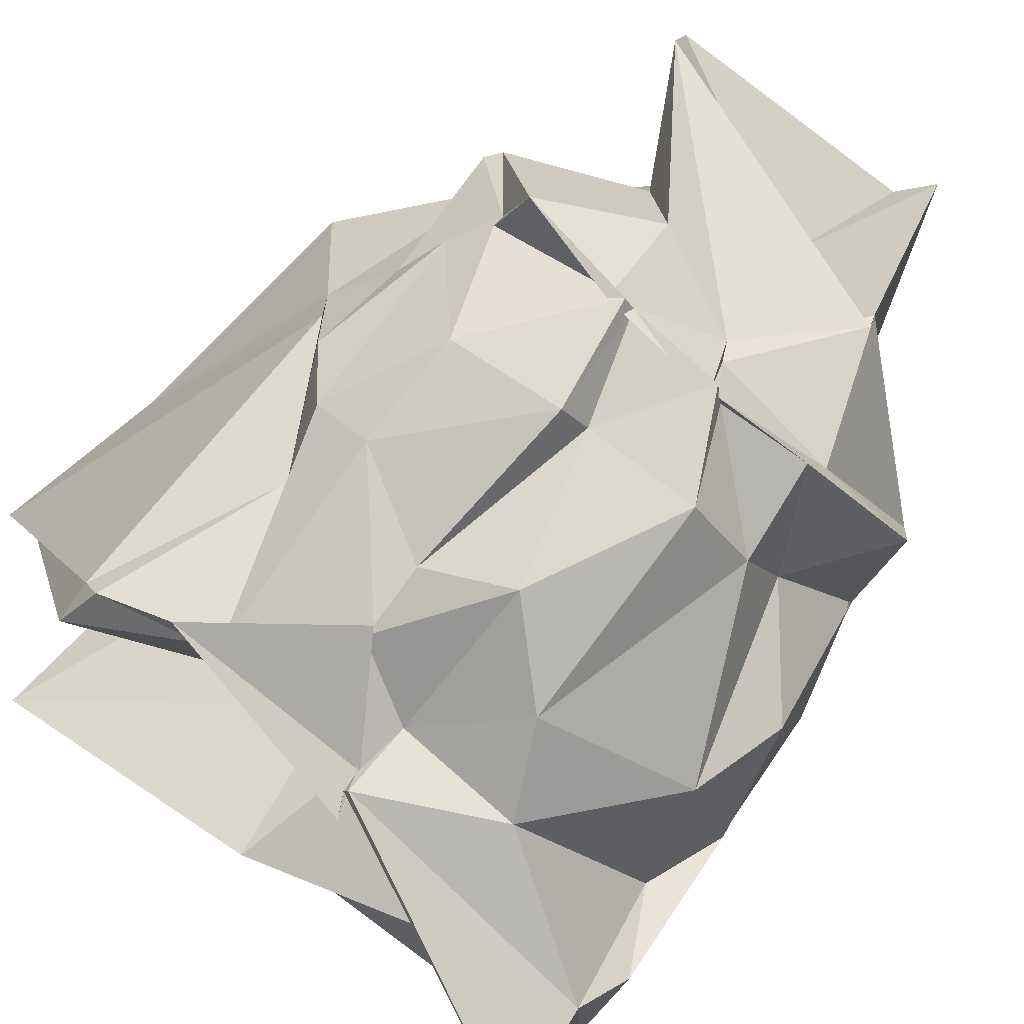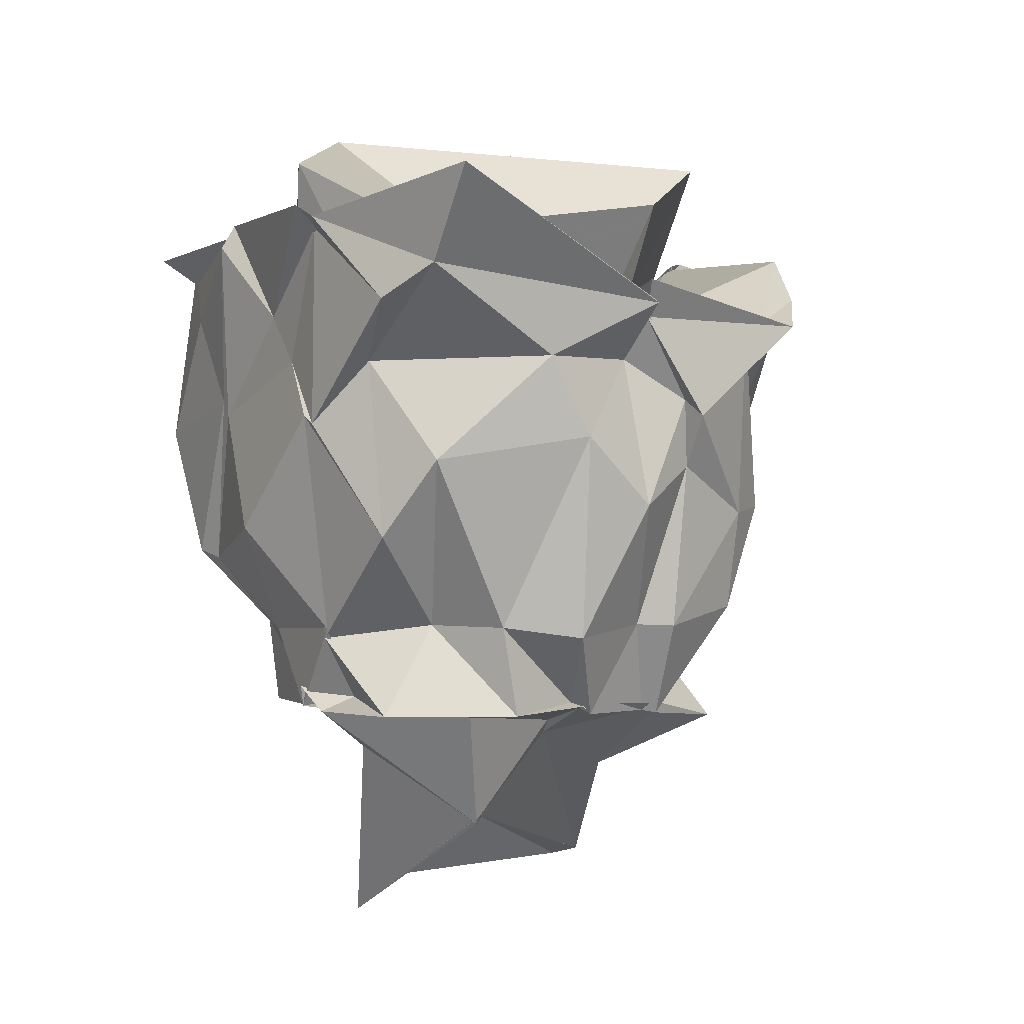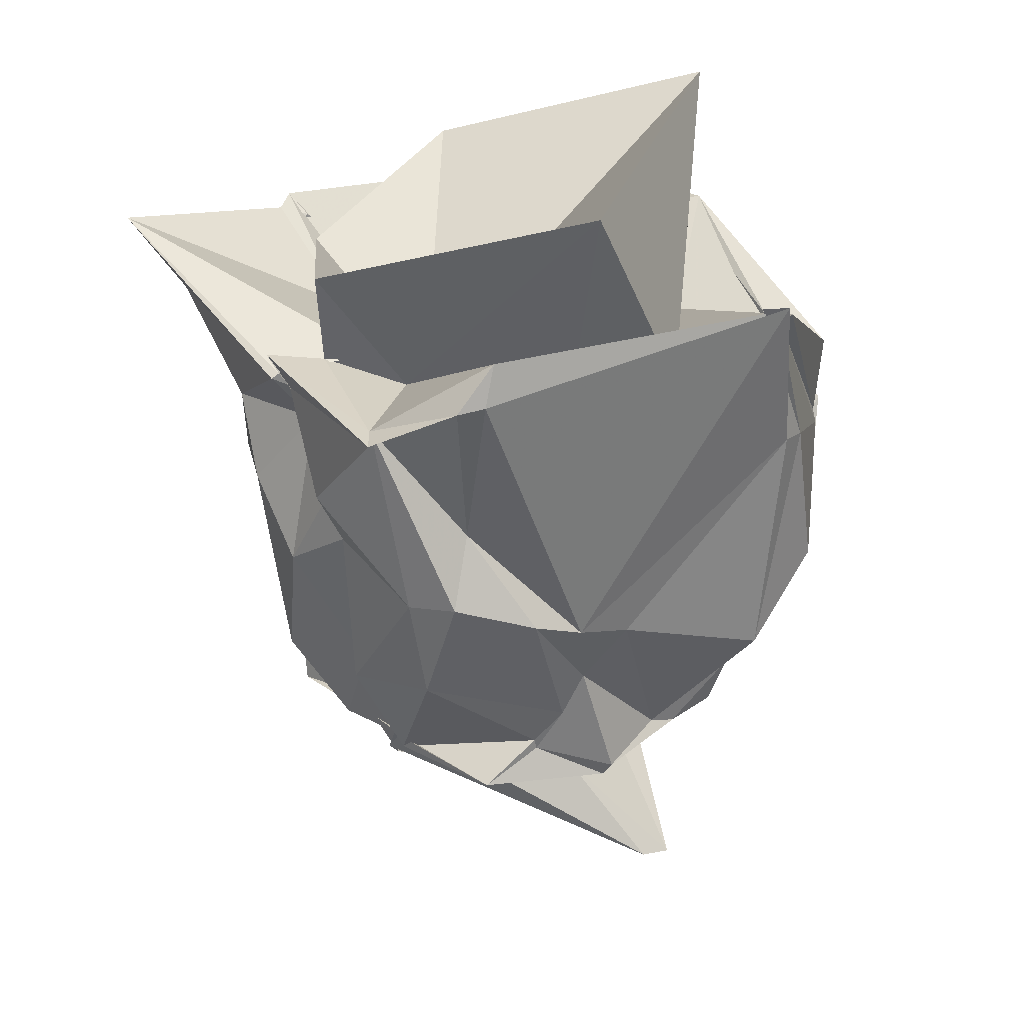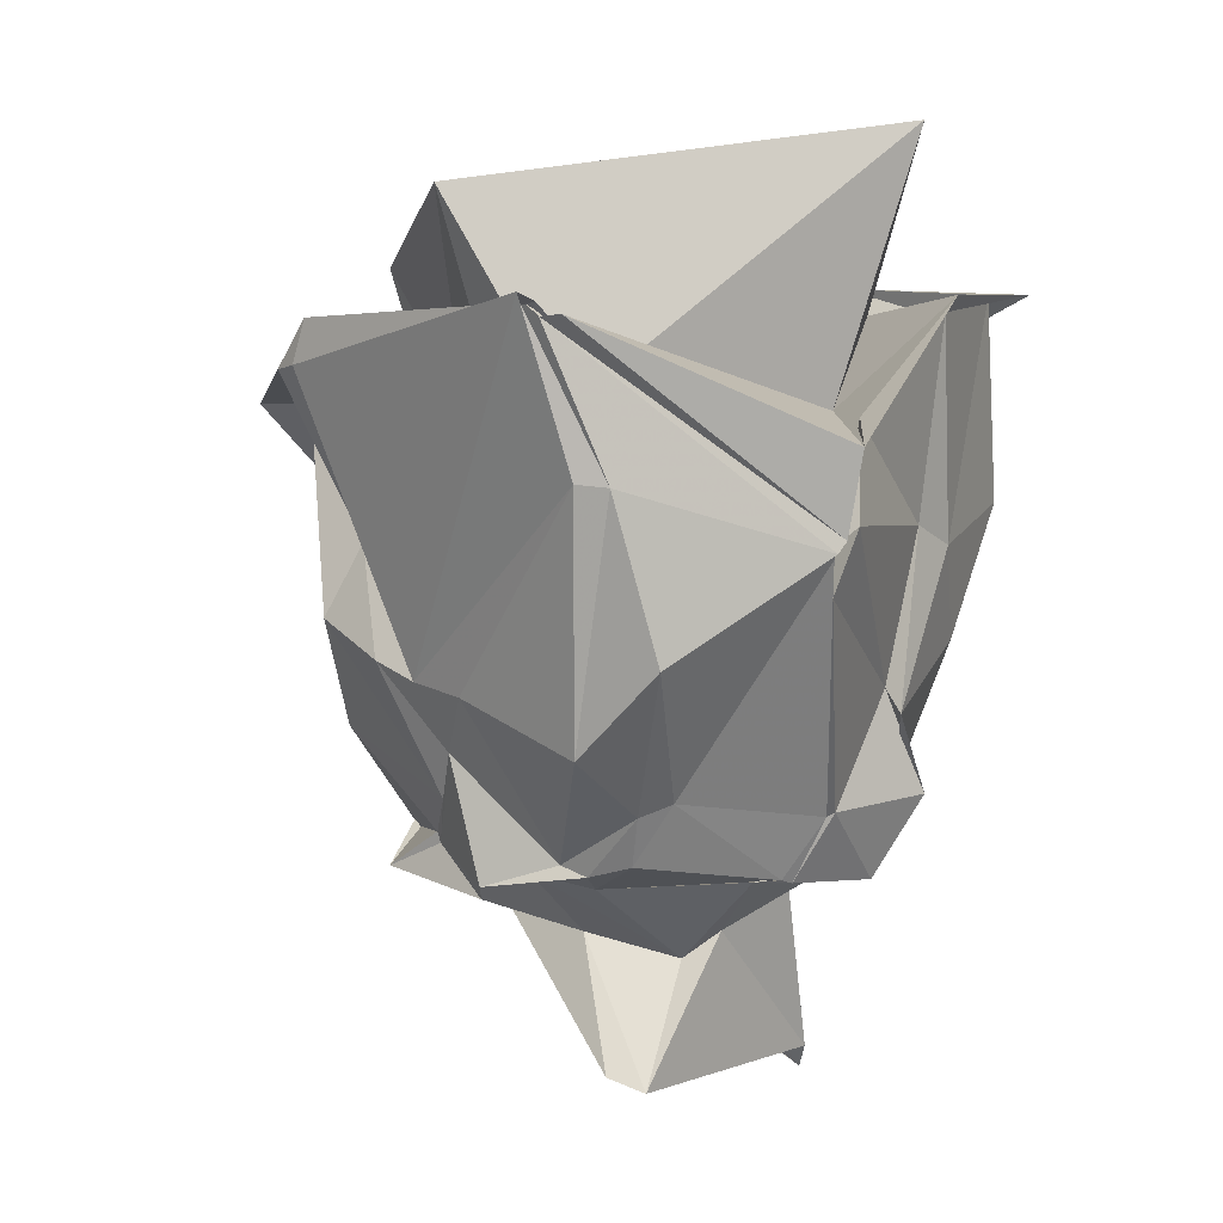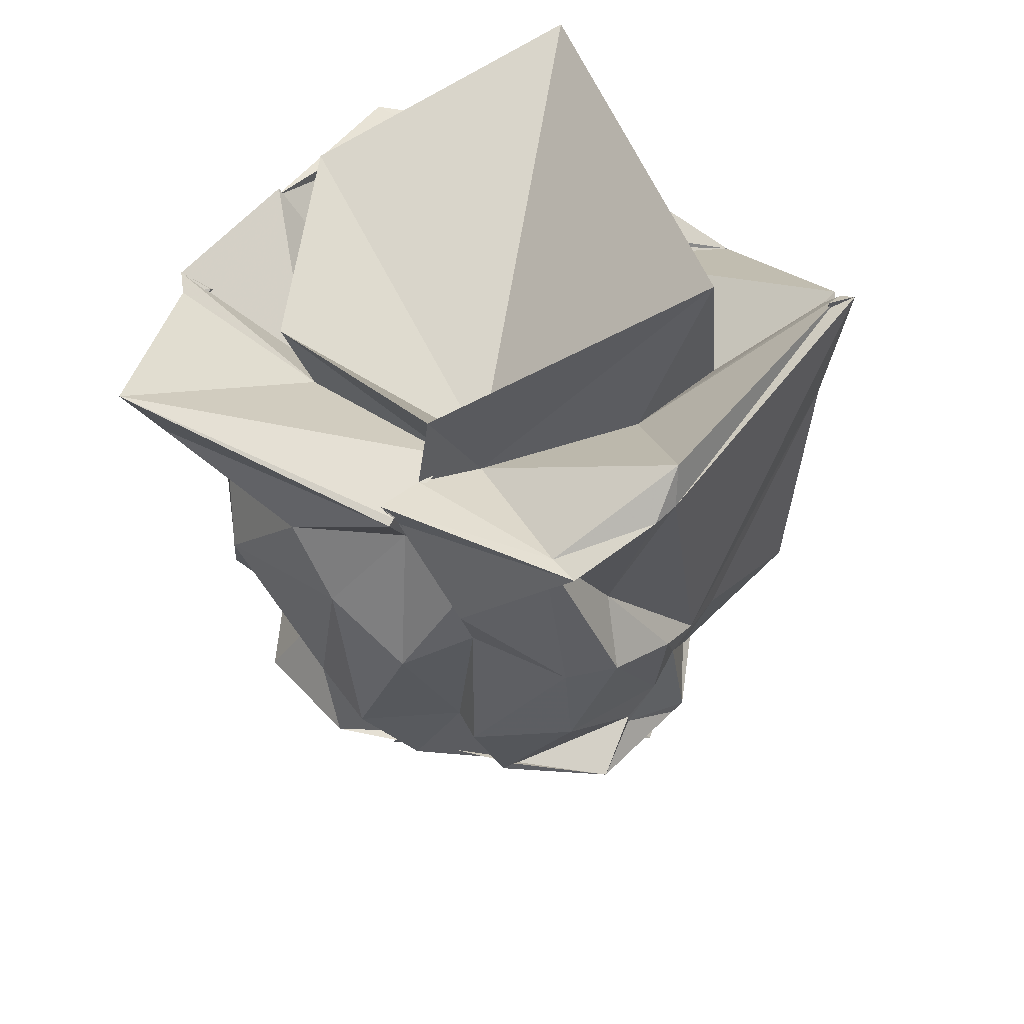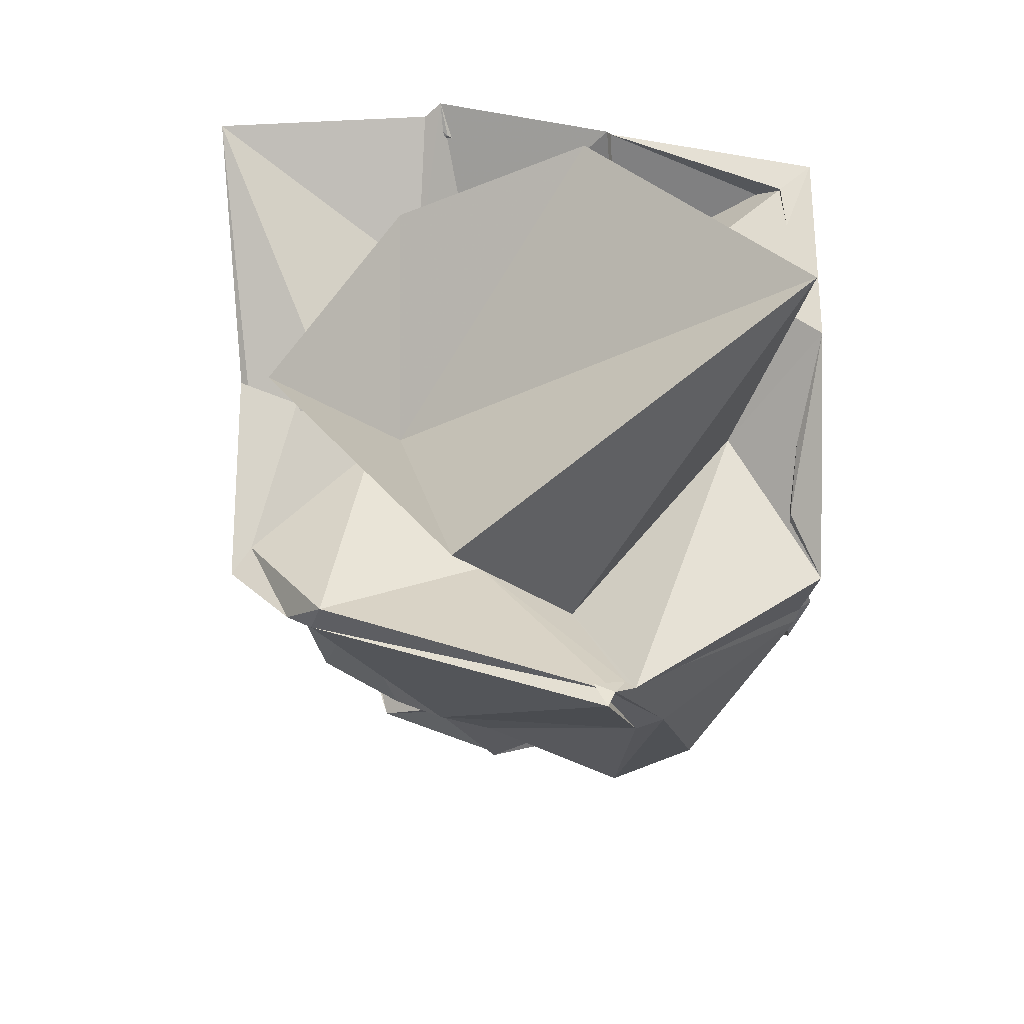
<metadata>
{"format":"obj","ext":"obj","renderer":"f3d","projection":"perspective","resolution":1024,"background":"white","views":[{"elev":-78.8,"azim":139.8,"up":"+Y"},{"elev":-0.9,"azim":-33.8,"up":"+Z"},{"elev":23.5,"azim":59.1,"up":"+Z"},{"elev":9.3,"azim":122.0,"up":"+Z"},{"elev":41.7,"azim":23.1,"up":"+Z"},{"elev":65.8,"azim":94.8,"up":"+Z"}]}
</metadata>
<code>
v -0.7233 -0.712 0.9938
v -1.018 0.2144 -1.457
v 0.7773 0.3962 1.561
v 0.6692 0.324 1.54
v 0.6728 0.4273 1.464
v -0.1619 1.33 0.5699
v -0.1479 1.287 0.5502
v -0.4683 1.222 1.03
v -1.245 1.23 1.418
v -2.041 1.071 1.456
v -2.218 0.6763 1.075
v -2.32 0.2216 1.41
v -2.216 -0.1458 1.03
v -2.24 -0.6107 1.422
v -2.202 -1.18 1.032
v -2.065 -1.423 1.185
v -0.84 -1.506 1.065
v -0.8315 -1.42 1.018
v -0.8393 -1.411 1.004
v 0.06111 -1.447 1.002
v 0.3297 -1.128 1.182
v 0.3805 -1.007 1.208
v 0.6174 0.546 0.8222
v 0.5568 0.6753 0.81
v -0.1155 1.313 0.5214
v -0.2013 1.255 0.5593
v -0.1795 1.375 0.6294
v -1.193 1.148 0.507
v -1.422 1.183 0.3953
v -2.178 1.063 0.4973
v -2.227 0.3804 0.6348
v -2.223 0.3381 0.5585
v -2.219 -0.3465 0.7914
v -2.252 -0.6135 0.4759
v -2.079 -0.858 0.7699
v -1.408 -1.419 0.7886
v -0.8769 -1.273 0.8019
v -0.5296 -1.316 0.6142
v -0.5178 -1.44 0.5331
v -0.1461 -1.327 0.9924
v 0.03464 -0.9124 0.424
v 0.3268 -0.4392 -0.09598
v 0.5176 0.484 -0.2961
v 0.4606 0.845 0.09404
v -0.1925 1.299 0.5461
v -0.1034 1.299 0.3453
v -0.9797 1.105 -0.1764
v -0.9439 1.2 -0.2751
v -1.676 1.089 -0.0681
v -2.164 0.7653 -0.1317
v -2.133 0.6276 -0.1695
v -2.313 -0.02679 -0.02073
v -2.264 -0.5559 0.5169
v -2.052 -0.9407 -0.07099
v -1.9 -1.181 0.2925
v -1.204 -1.446 0.4102
v -0.8432 -1.431 0.08507
v -0.514 -1.308 0.285
v -0.07469 -1.179 0.05993
v 0.146 -1.048 0.09498
v 0.2807 -0.6708 -0.03287
v 0.3527 -0.1878 -0.133
v 0.1776 0.5696 -0.5825
v 0.05119 0.6662 -0.5354
v -0.6171 1.019 -0.682
v -0.624 1.057 -0.6596
v -1.123 1.234 -0.6542
v -1.318 0.9748 -0.7213
v -1.816 0.6639 -0.4598
v -1.924 0.4478 -0.5024
v -1.978 0.2455 -0.5361
v -2.064 -0.4255 -0.5166
v -2.057 -0.3916 -0.565
v -1.676 -0.7782 -0.497
v -1.478 -1.11 -0.5049
v -1.154 -1.315 -0.5558
v -0.6831 -1.119 -0.5027
v -0.5466 -1.243 -0.5078
v -0.07426 -1.087 -0.4222
v 0.1425 -0.4248 -0.631
v 0.2082 -0.3456 -0.4109
v 0.1085 0.1485 -0.8512
v 0.1149 0.5052 -0.8113
v -0.5231 0.8574 -0.9591
v -0.582 0.8772 -0.9822
v -0.9892 1.049 -1.032
v -1.076 0.9969 -1.01
v -1.394 0.8171 -0.969
v -1.848 0.4889 -0.9169
v -1.928 -0.09499 -0.9309
v -2.026 -0.1127 -0.9155
v -1.889 -0.388 -0.8588
v -1.961 -0.8061 -0.9323
v -1.402 -1.116 -0.9334
v -1.018 -1.019 -0.8863
v -0.9507 -1.092 -0.942
v -0.538 -0.9644 -0.9448
v -0.4829 -1.011 -0.9574
v 0.04138 -0.5289 -0.8095
v 0.03722 -0.5147 -0.8594
v 0.229 -0.1779 -0.9647
v 0.1091 0.2827 -0.8856
v 0.693 0.425 1.521
v 0.6046 0.4678 1.425
v 0.6487 0.5162 1.474
v -0.1785 1.39 0.9429
v -1.221 1.298 1.495
v -2.183 1.213 1.456
v -2.293 0.2096 1.456
v -2.264 0.1907 1.521
v -2.367 -0.6568 1.515
v -2.321 -0.7322 1.456
v -2.083 -1.717 1.601
v -0.8335 -1.469 1.086
v -0.8819 -1.508 1.176
v -0.07789 -1.367 1.016
v 0.3639 -0.9521 1.407
v -0.07782 -0.2577 0.9807
v 0.1507 0.2039 1.053
v -0.8498 0.9026 1.012
v -1.667 0.6497 1.368
v -1.861 0.2868 0.8959
v -1.804 -0.467 1.014
v -1.627 -0.7128 1.095
v -0.7502 -1.002 1.131
v -0.8175 -1.228 1.124
v -0.6617 -0.8556 0.9664
v 0.2833 -0.3365 1.968
v -1.096 1.186 2.221
v -1.949 0.08854 1.859
v -1.746 -0.8 1.435
v -0.7201 -1.312 1.573
v -0.03307 0.2326 -0.976
v -0.4049 0.7863 -0.9514
v -1.01 0.8931 -0.9737
v -1.011 0.9696 -0.9463
v -1.635 0.7275 -0.7587
v -1.716 0.1959 -0.9021
v -2.045 -0.1213 -0.8156
v -2.034 -0.3112 -0.9316
v -1.517 -0.8764 -0.9482
v -0.9881 -1.084 -0.9037
v -0.9558 -1.069 -0.8857
v -0.4315 -0.9957 -0.9123
v 0.02347 -0.8019 -1.002
v 0.1836 -0.2015 -1.032
v 0.06556 -0.03358 -0.92
v -0.5033 0.3789 -1.373
v -0.6059 0.5189 -1.251
v -0.9842 0.638 -1.062
v -1.256 0.3013 -1.286
v -1.602 0.01944 -1.148
v -1.312 -0.6129 -1.508
v -0.9622 -0.736 -0.9915
v -0.9325 -0.6535 -1.062
v -0.4765 -0.5078 -1.251
v -0.3798 -0.04816 -1.286
v -0.1144 0.4352 -1.862
v -1.238 0.6026 -1.936
v -1.347 0.5177 -2.08
v -1.321 -0.6606 -1.462
v -0.08327 0.2544 -1.814
f 3 23 4
f 4 23 24
f 4 24 5
f 5 24 25
f 5 25 6
f 6 25 26
f 6 26 7
f 7 26 27
f 7 27 8
f 8 27 28
f 8 28 9
f 9 28 29
f 9 29 10
f 10 29 30
f 10 30 11
f 11 30 31
f 11 31 12
f 12 31 32
f 12 32 13
f 13 32 33
f 13 33 14
f 14 33 34
f 14 34 15
f 15 34 35
f 15 35 16
f 16 35 36
f 16 36 17
f 17 36 37
f 17 37 18
f 18 37 38
f 18 38 19
f 19 38 39
f 19 39 20
f 20 39 40
f 20 40 21
f 21 40 41
f 21 41 22
f 22 41 42
f 22 42 3
f 3 42 23
f 23 43 24
f 24 43 44
f 24 44 25
f 25 44 45
f 25 45 26
f 26 45 46
f 26 46 27
f 27 46 47
f 27 47 28
f 28 47 48
f 28 48 29
f 29 48 49
f 29 49 30
f 30 49 50
f 30 50 31
f 31 50 51
f 31 51 32
f 32 51 52
f 32 52 33
f 33 52 53
f 33 53 34
f 34 53 54
f 34 54 35
f 35 54 55
f 35 55 36
f 36 55 56
f 36 56 37
f 37 56 57
f 37 57 38
f 38 57 58
f 38 58 39
f 39 58 59
f 39 59 40
f 40 59 60
f 40 60 41
f 41 60 61
f 41 61 42
f 42 61 62
f 42 62 23
f 23 62 43
f 43 63 44
f 44 63 64
f 44 64 45
f 45 64 65
f 45 65 46
f 46 65 66
f 46 66 47
f 47 66 67
f 47 67 48
f 48 67 68
f 48 68 49
f 49 68 69
f 49 69 50
f 50 69 70
f 50 70 51
f 51 70 71
f 51 71 52
f 52 71 72
f 52 72 53
f 53 72 73
f 53 73 54
f 54 73 74
f 54 74 55
f 55 74 75
f 55 75 56
f 56 75 76
f 56 76 57
f 57 76 77
f 57 77 58
f 58 77 78
f 58 78 59
f 59 78 79
f 59 79 60
f 60 79 80
f 60 80 61
f 61 80 81
f 61 81 62
f 62 81 82
f 62 82 43
f 43 82 63
f 63 83 64
f 64 83 84
f 64 84 65
f 65 84 85
f 65 85 66
f 66 85 86
f 66 86 67
f 67 86 87
f 67 87 68
f 68 87 88
f 68 88 69
f 69 88 89
f 69 89 70
f 70 89 90
f 70 90 71
f 71 90 91
f 71 91 72
f 72 91 92
f 72 92 73
f 73 92 93
f 73 93 74
f 74 93 94
f 74 94 75
f 75 94 95
f 75 95 76
f 76 95 96
f 76 96 77
f 77 96 97
f 77 97 78
f 78 97 98
f 78 98 79
f 79 98 99
f 79 99 80
f 80 99 100
f 80 100 81
f 81 100 101
f 81 101 82
f 82 101 102
f 82 102 63
f 63 102 83
f 103 104 118
f 104 119 118
f 104 105 119
f 105 120 119
f 105 106 120
f 106 107 120
f 107 121 120
f 107 108 121
f 108 122 121
f 108 109 122
f 109 110 122
f 110 123 122
f 110 111 123
f 111 124 123
f 111 112 124
f 112 113 124
f 113 125 124
f 113 114 125
f 114 126 125
f 114 115 126
f 115 116 126
f 116 127 126
f 116 117 127
f 117 118 127
f 117 103 118
f 118 119 128
f 119 129 128
f 119 120 129
f 120 121 129
f 121 130 129
f 121 122 130
f 122 123 130
f 123 131 130
f 123 124 131
f 124 125 131
f 125 132 131
f 125 126 132
f 126 127 132
f 127 128 132
f 127 118 128
f 133 148 134
f 134 148 149
f 134 149 135
f 135 149 150
f 135 150 136
f 136 150 137
f 137 150 151
f 137 151 138
f 138 151 152
f 138 152 139
f 139 152 140
f 140 152 153
f 140 153 141
f 141 153 154
f 141 154 142
f 142 154 143
f 143 154 155
f 143 155 144
f 144 155 156
f 144 156 145
f 145 156 146
f 146 156 157
f 146 157 147
f 147 157 148
f 147 148 133
f 148 158 149
f 149 158 159
f 149 159 150
f 150 159 151
f 151 159 160
f 151 160 152
f 152 160 153
f 153 160 161
f 153 161 154
f 154 161 155
f 155 161 162
f 155 162 156
f 156 162 157
f 157 162 158
f 157 158 148
f 3 4 103
f 103 4 104
f 4 5 104
f 104 5 105
f 5 6 105
f 105 6 106
f 6 7 106
f 7 8 106
f 106 8 107
f 8 9 107
f 107 9 108
f 9 10 108
f 108 10 109
f 10 11 109
f 11 12 109
f 109 12 110
f 12 13 110
f 110 13 111
f 13 14 111
f 111 14 112
f 14 15 112
f 15 16 112
f 112 16 113
f 16 17 113
f 113 17 114
f 17 18 114
f 114 18 115
f 18 19 115
f 19 20 115
f 115 20 116
f 20 21 116
f 116 21 117
f 21 22 117
f 117 22 103
f 22 3 103
f 83 133 84
f 84 133 134
f 84 134 85
f 85 134 135
f 85 135 86
f 86 135 136
f 86 136 87
f 87 136 88
f 88 136 137
f 88 137 89
f 89 137 138
f 89 138 90
f 90 138 139
f 90 139 91
f 91 139 92
f 92 139 140
f 92 140 93
f 93 140 141
f 93 141 94
f 94 141 142
f 94 142 95
f 95 142 96
f 96 142 143
f 96 143 97
f 97 143 144
f 97 144 98
f 98 144 145
f 98 145 99
f 99 145 100
f 100 145 146
f 100 146 101
f 101 146 147
f 101 147 102
f 102 147 133
f 102 133 83
f 128 129 1
f 129 130 1
f 130 131 1
f 131 132 1
f 132 128 1
f 159 158 2
f 160 159 2
f 161 160 2
f 162 161 2
f 158 162 2

</code>
